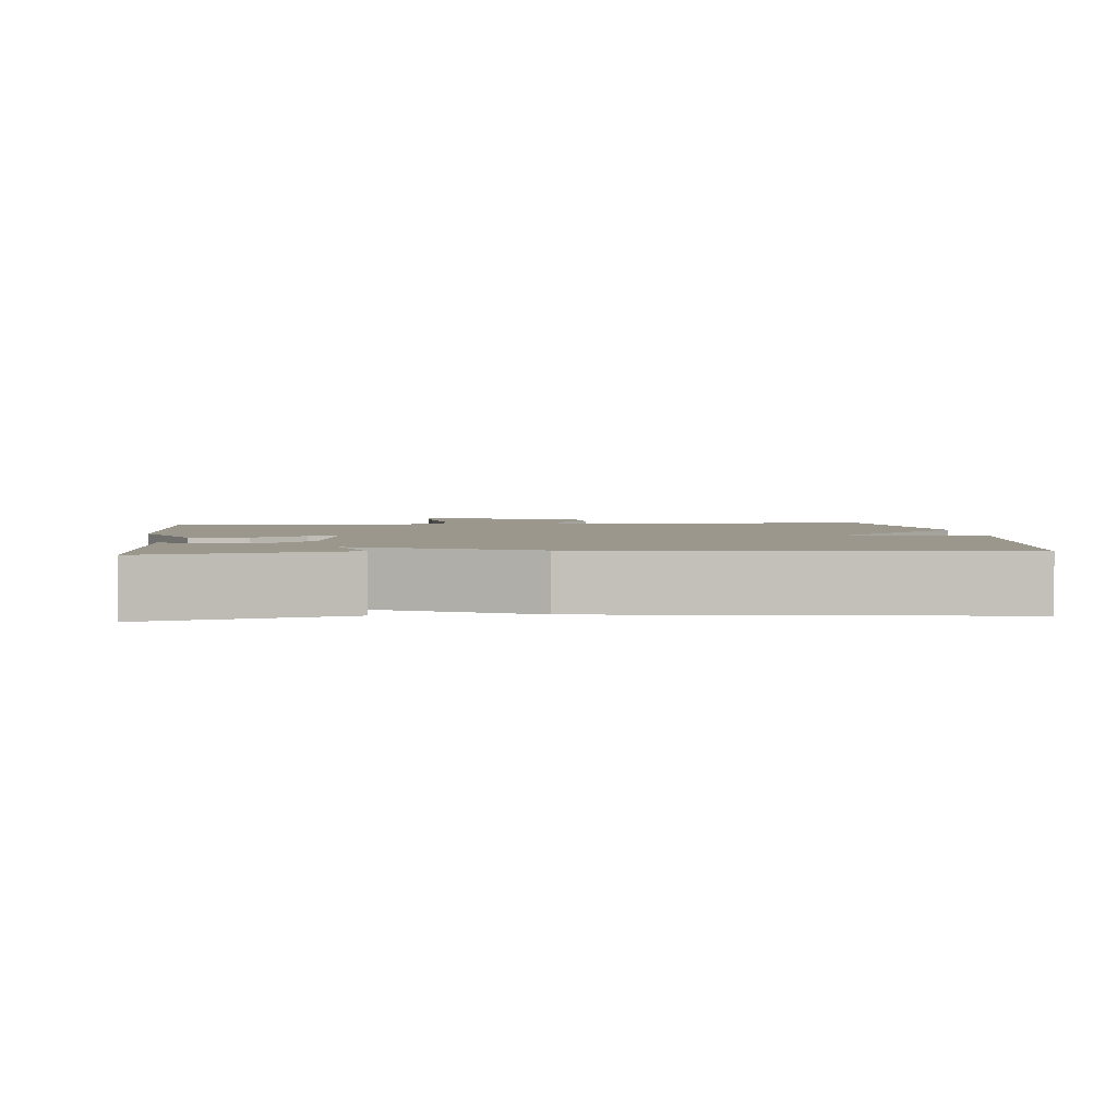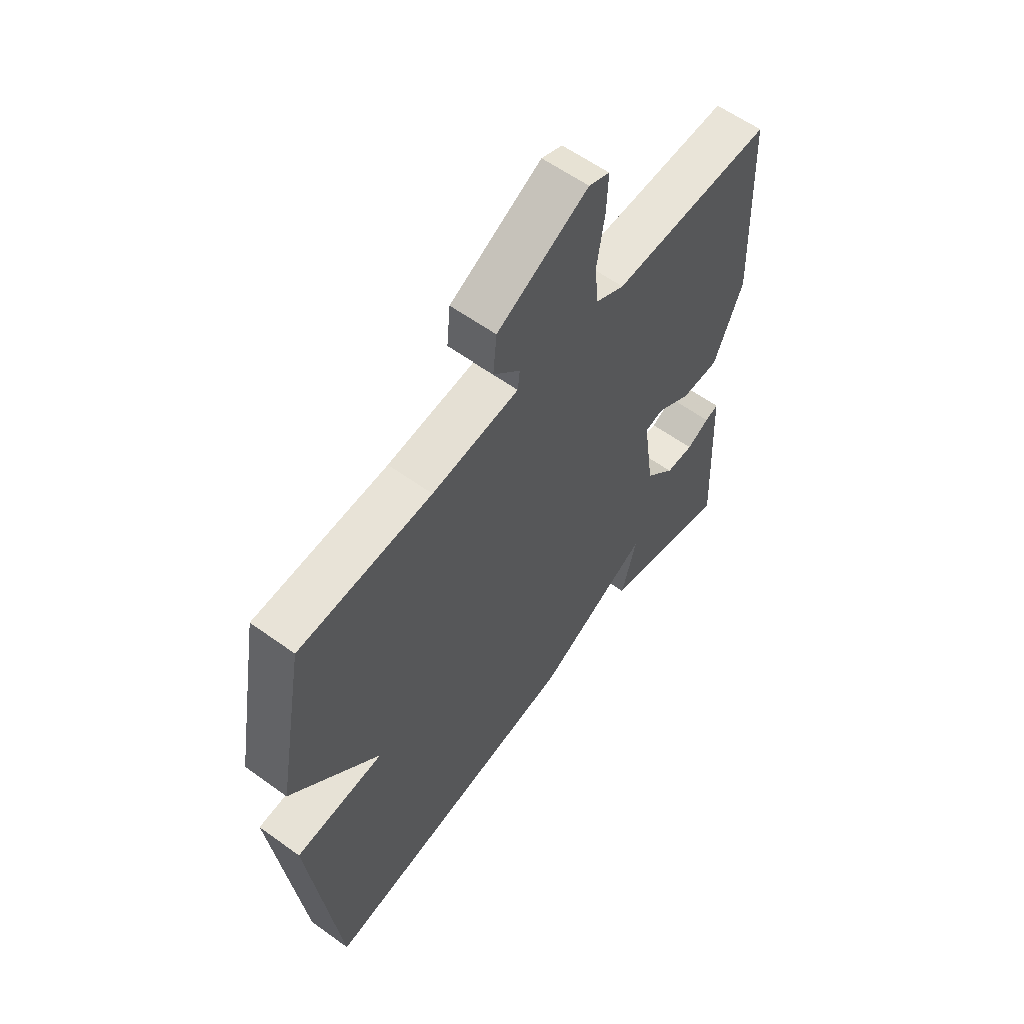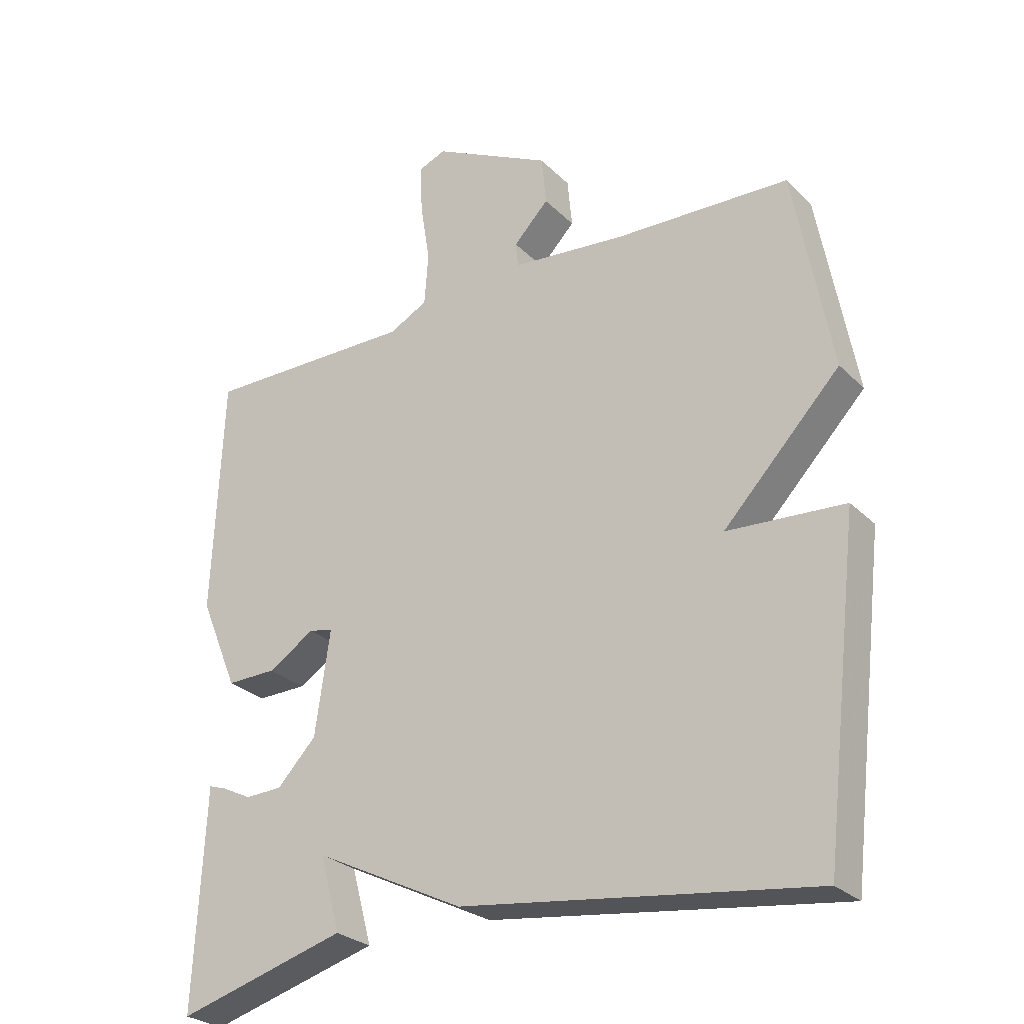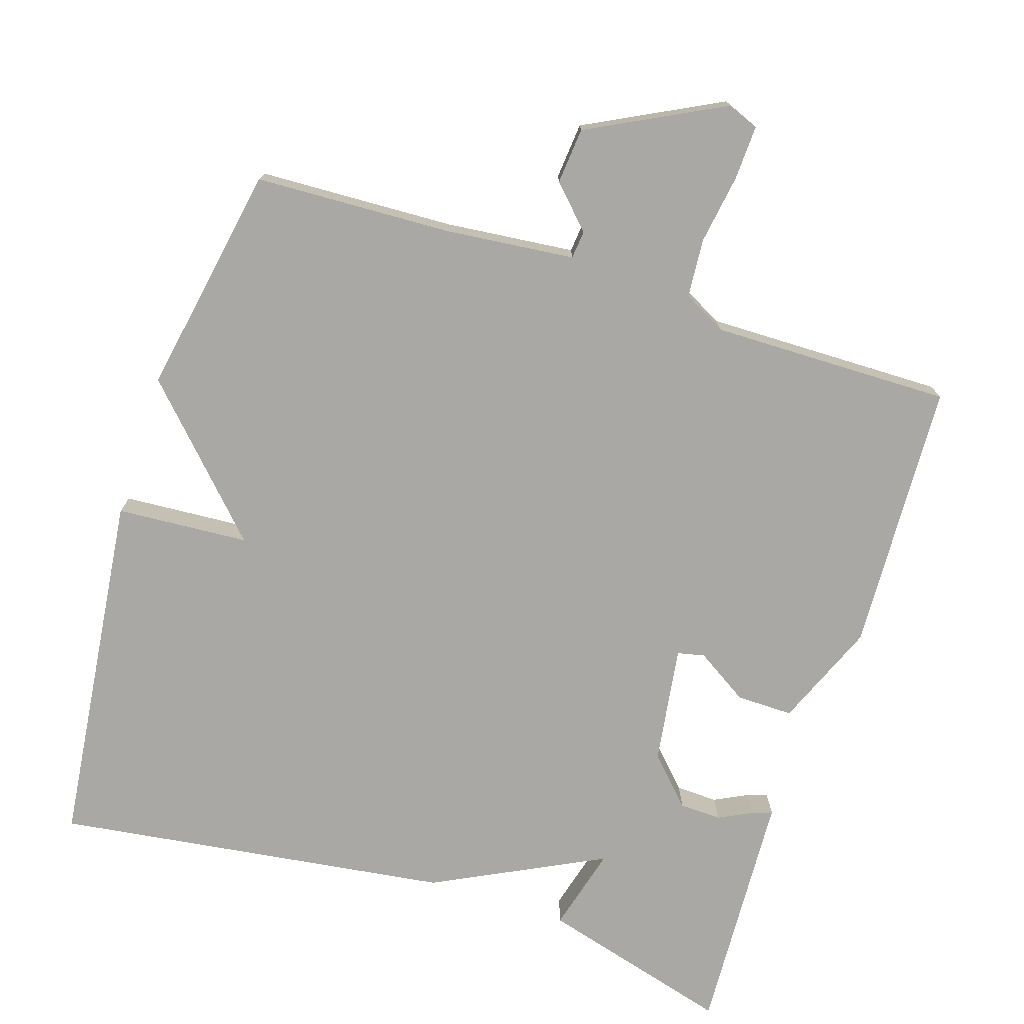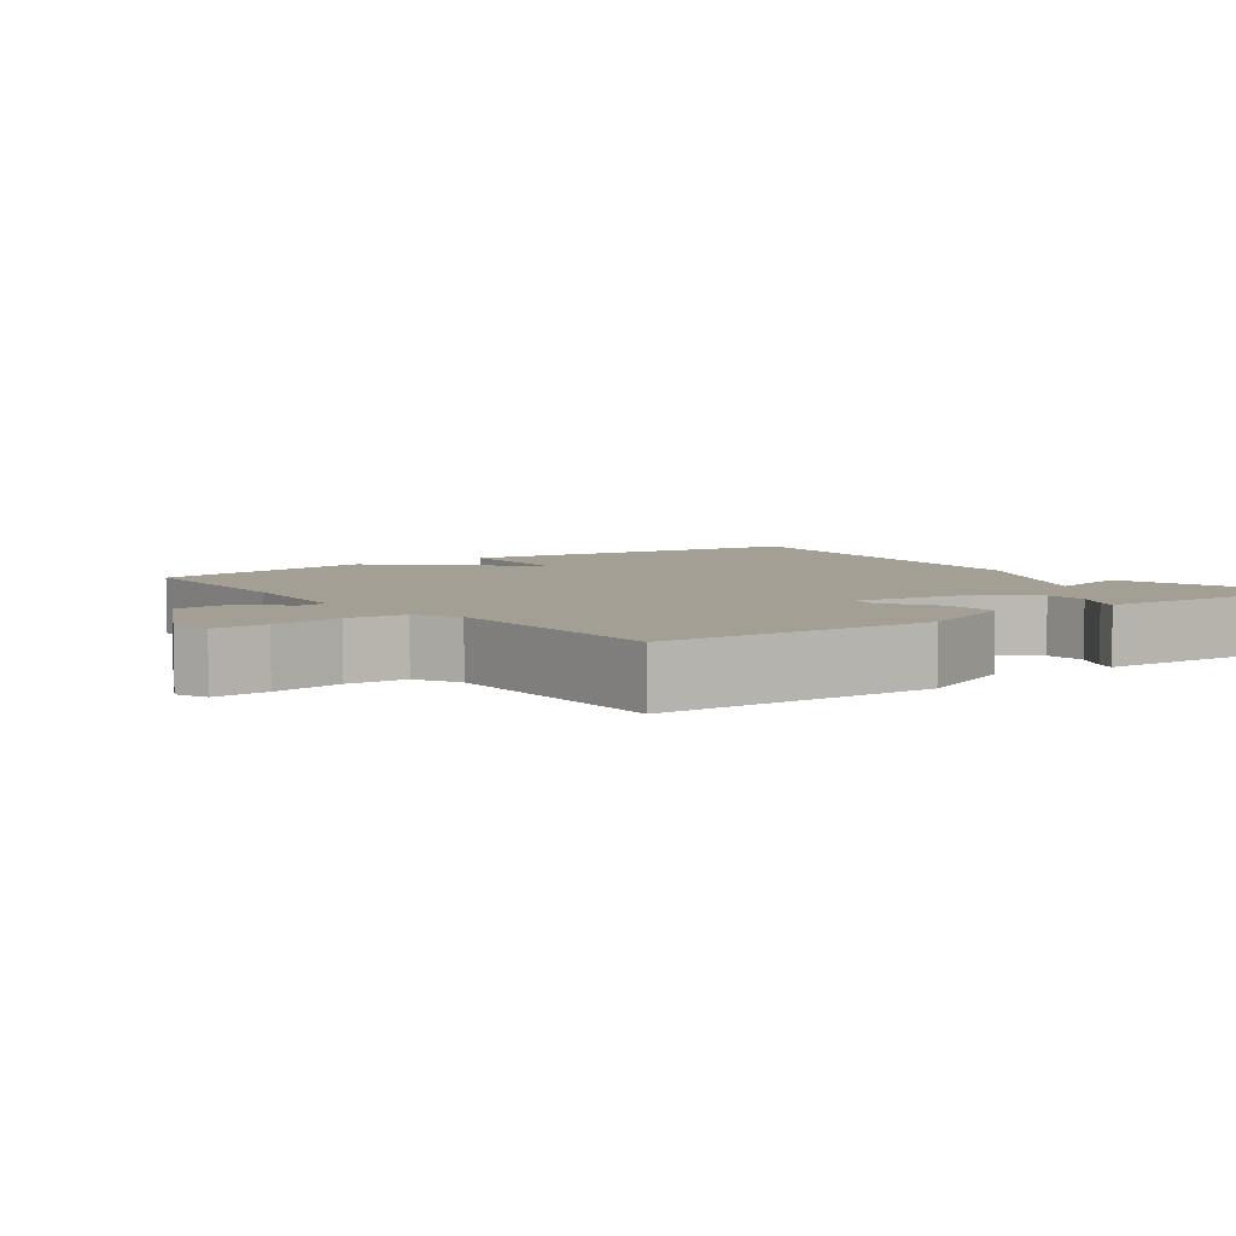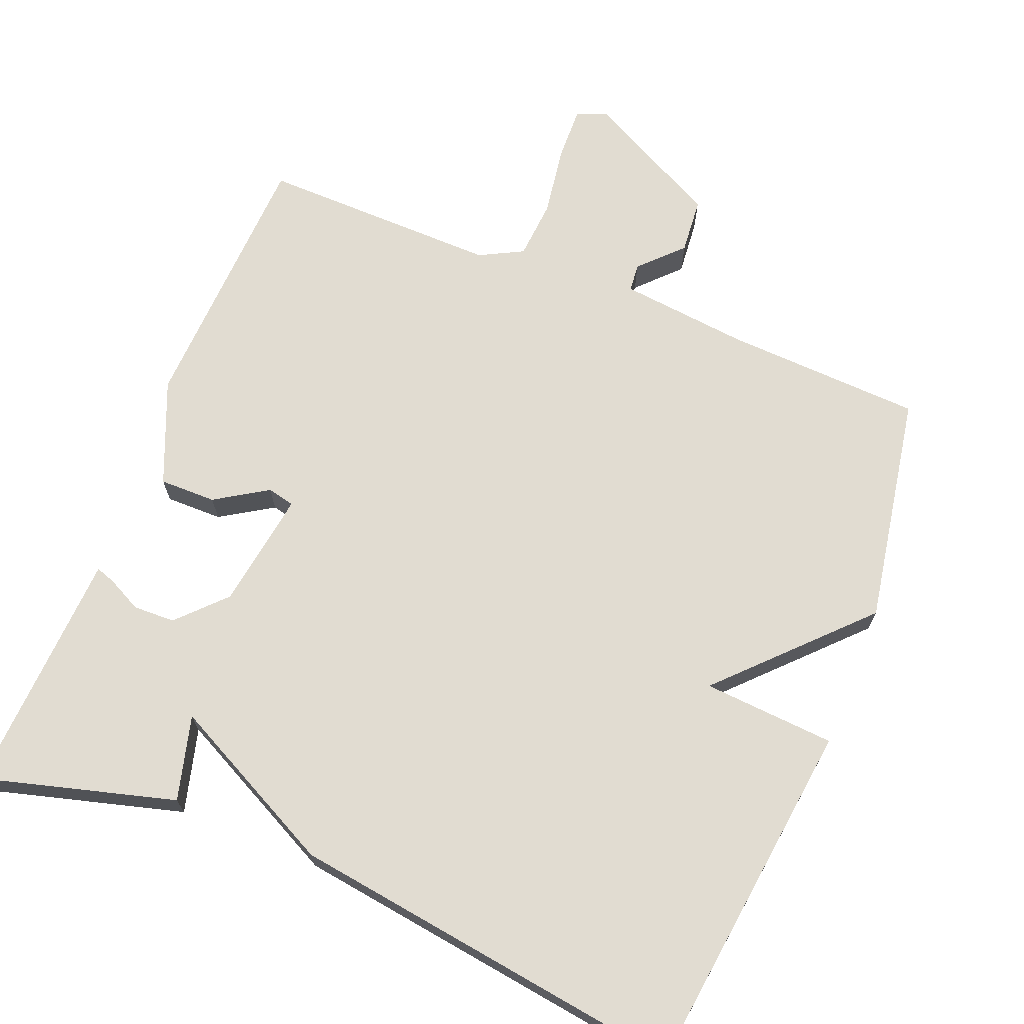
<metadata>
{"format":"obj","ext":"obj","renderer":"f3d","projection":"perspective","resolution":1024,"background":"white","views":[{"elev":2.6,"azim":174.8,"up":"+Y"},{"elev":59.3,"azim":-53.4,"up":"+Z"},{"elev":-27.5,"azim":-145.4,"up":"+Z"},{"elev":-75.1,"azim":-17.8,"up":"+Y"},{"elev":5.3,"azim":53.3,"up":"+Y"},{"elev":69.2,"azim":-157.9,"up":"+Y"}]}
</metadata>
<code>
v 0.5 0.07 -0.5
v 0.239 0.07 -0.427
v 0.27 0.07 -0.312
v 0.039 0.07 -0.427
v -0.5 0.07 -0.5
v -0.557 0.07 -0.014
v -0.377 0.07 -0.002
v -0.557 0.07 0.186
v -0.5 0.07 0.5
v -0.232 0.07 0.511
v -0.056 0.07 0.529
v -0.052 0.07 0.567
v -0.106 0.07 0.623
v -0.099 0.07 0.699
v 0.085 0.07 0.793
v 0.127 0.07 0.776
v 0.124 0.07 0.702
v 0.109 0.07 0.607
v 0.115 0.07 0.527
v 0.174 0.07 0.496
v 0.5 0.07 0.5
v 0.515 0.07 0.13
v 0.456 0.07 -0.011
v 0.379 0.07 -0.01
v 0.308 0.07 0.035
v 0.271 0.07 0.027
v 0.294 0.07 -0.133
v 0.354 0.07 -0.196
v 0.411 0.07 -0.198
v 0.457 0.07 -0.175
v 0.484 0.07 -0.166
v 0.486 0.07 -0.21
v 0.5 0 -0.5
v 0.239 0 -0.427
v 0.27 0 -0.312
v 0.039 0 -0.427
v -0.5 0 -0.5
v -0.557 0 -0.014
v -0.377 0 -0.002
v -0.557 0 0.186
v -0.5 0 0.5
v -0.232 0 0.511
v -0.056 0 0.529
v -0.052 0 0.567
v -0.106 0 0.623
v -0.099 0 0.699
v 0.085 0 0.793
v 0.127 0 0.776
v 0.124 0 0.702
v 0.109 0 0.607
v 0.115 0 0.527
v 0.174 0 0.496
v 0.5 0 0.5
v 0.515 0 0.13
v 0.456 0 -0.011
v 0.379 0 -0.01
v 0.308 0 0.035
v 0.271 0 0.027
v 0.294 0 -0.133
v 0.354 0 -0.196
v 0.411 0 -0.198
v 0.457 0 -0.175
v 0.484 0 -0.166
v 0.486 0 -0.21
f 29 30 31 32
f 1 2 3
f 32 1 3
f 29 32 3
f 28 29 3
f 5 6 7
f 4 5 7
f 3 4 7
f 28 3 7
f 27 28 7
f 8 9 10
f 7 8 10
f 27 7 10
f 26 27 10
f 25 26 10 11
f 23 24 25
f 22 23 25
f 21 22 25
f 20 21 25
f 25 11 12
f 20 25 12
f 19 20 12
f 13 14 15
f 12 13 15
f 19 12 15
f 18 19 15
f 15 16 17 18
f 64 63 62 61
f 35 34 33
f 35 33 64
f 35 64 61
f 35 61 60
f 39 38 37
f 39 37 36
f 39 36 35
f 39 35 60
f 39 60 59
f 42 41 40
f 42 40 39
f 42 39 59
f 42 59 58
f 43 42 58 57
f 57 56 55
f 57 55 54
f 57 54 53
f 57 53 52
f 44 43 57
f 44 57 52
f 44 52 51
f 47 46 45
f 47 45 44
f 47 44 51
f 47 51 50
f 50 49 48 47
f 1 33 34 2
f 2 34 35 3
f 3 35 36 4
f 4 36 37 5
f 5 37 38 6
f 6 38 39 7
f 7 39 40 8
f 8 40 41 9
f 9 41 42 10
f 10 42 43 11
f 11 43 44 12
f 12 44 45 13
f 13 45 46 14
f 14 46 47 15
f 15 47 48 16
f 16 48 49 17
f 17 49 50 18
f 18 50 51 19
f 19 51 52 20
f 20 52 53 21
f 21 53 54 22
f 22 54 55 23
f 23 55 56 24
f 24 56 57 25
f 25 57 58 26
f 26 58 59 27
f 27 59 60 28
f 28 60 61 29
f 29 61 62 30
f 30 62 63 31
f 31 63 64 32
f 32 64 33 1

</code>
